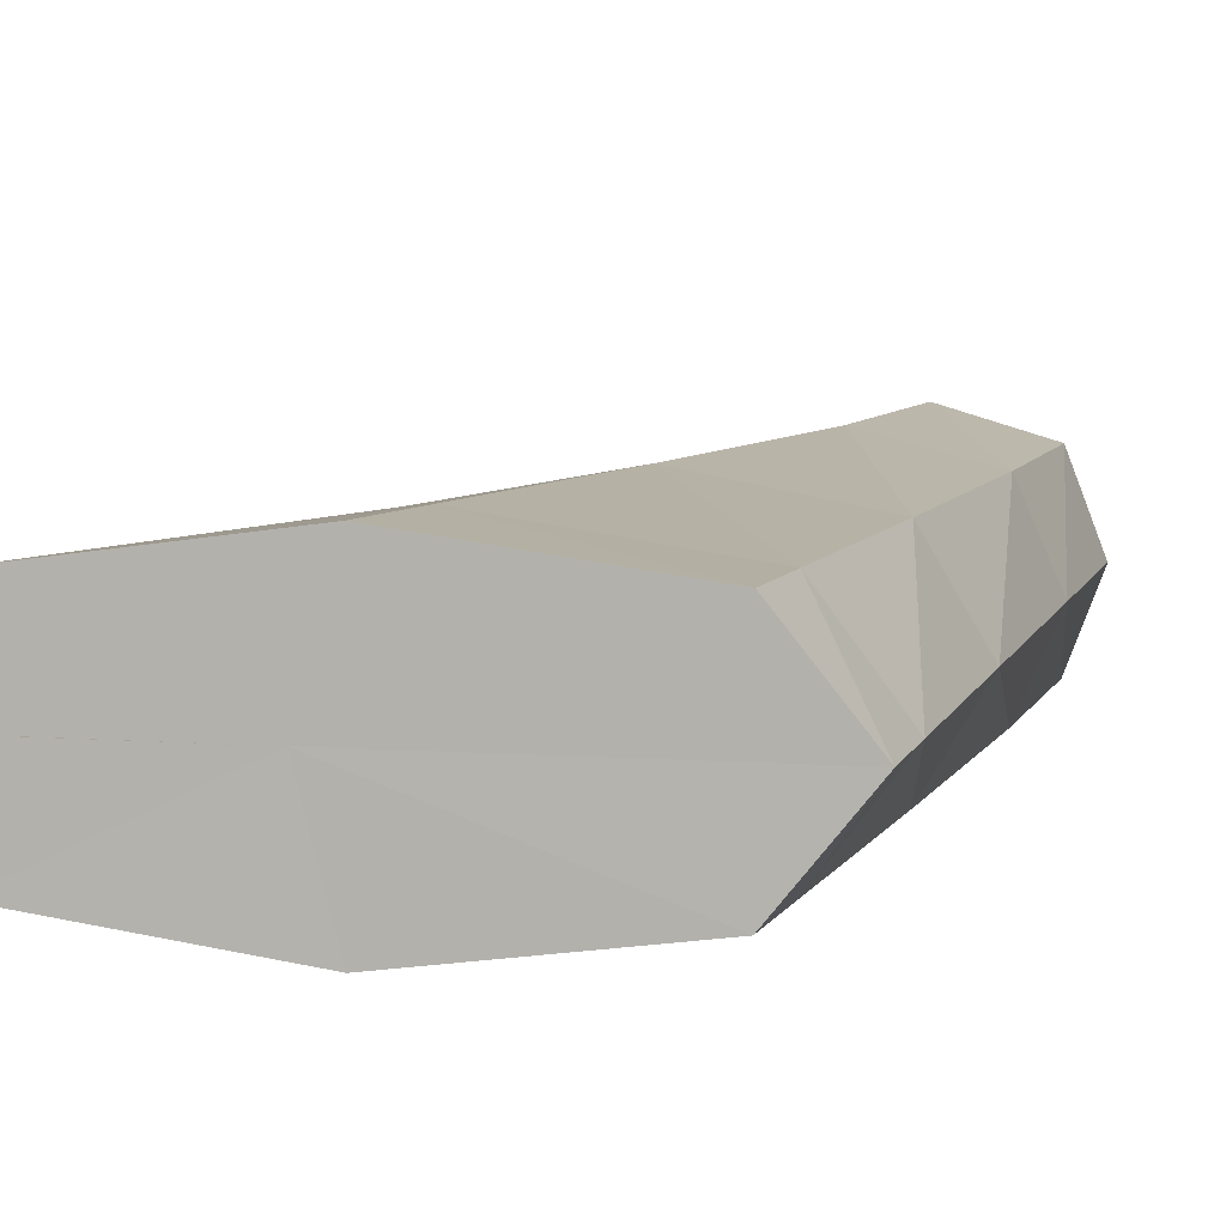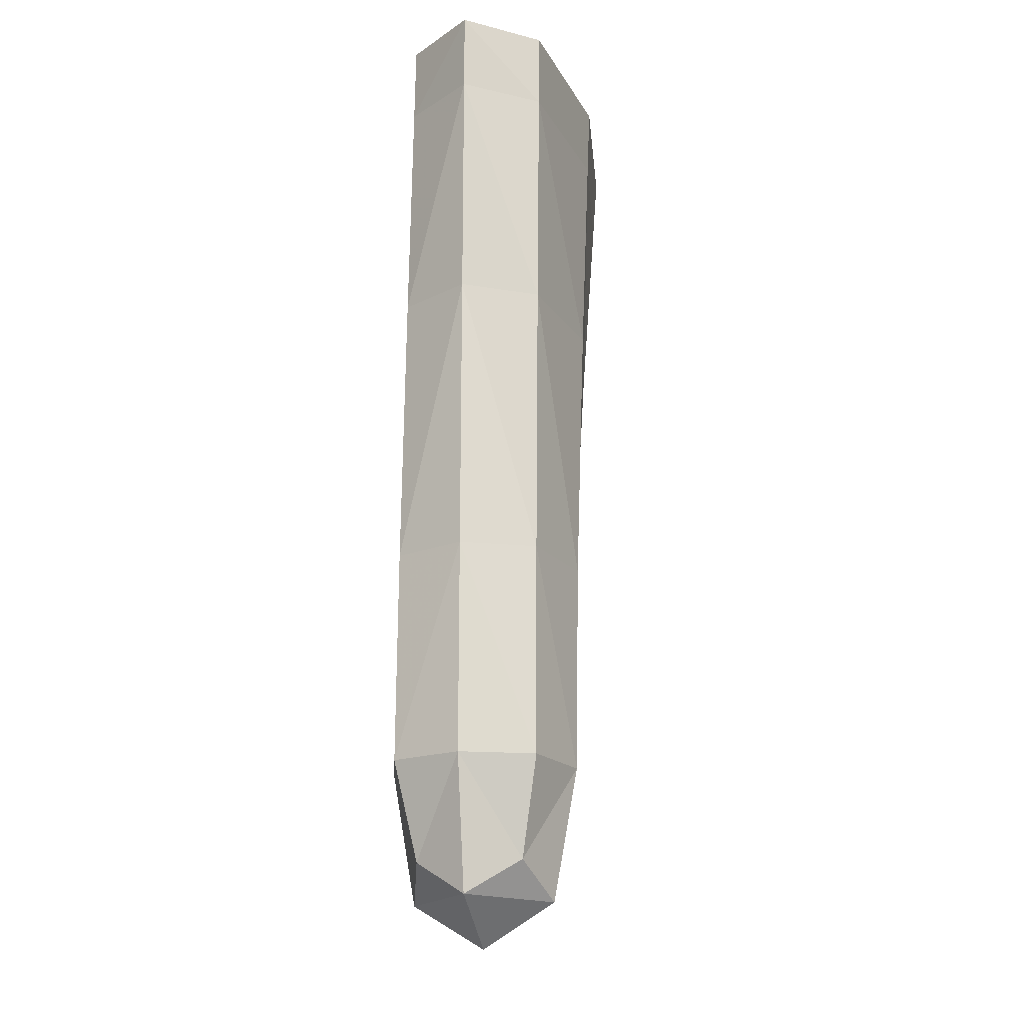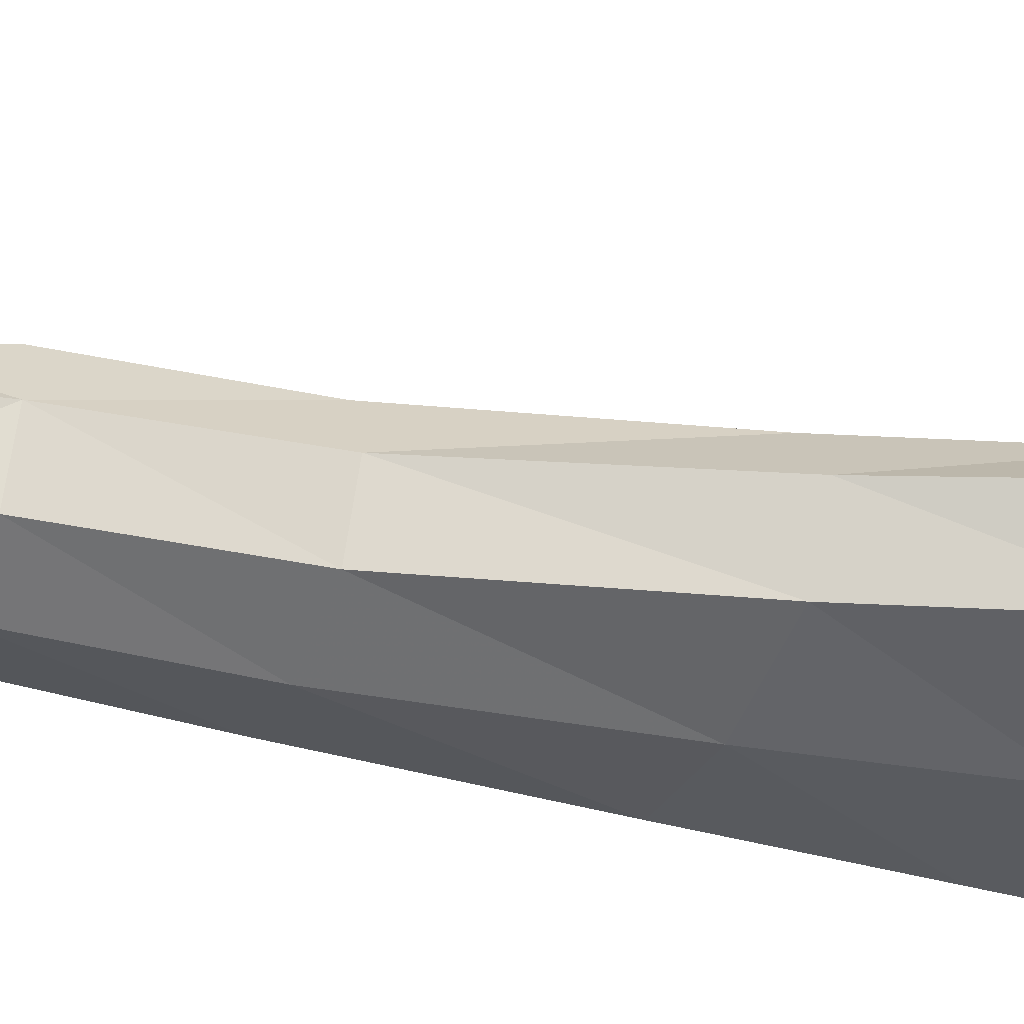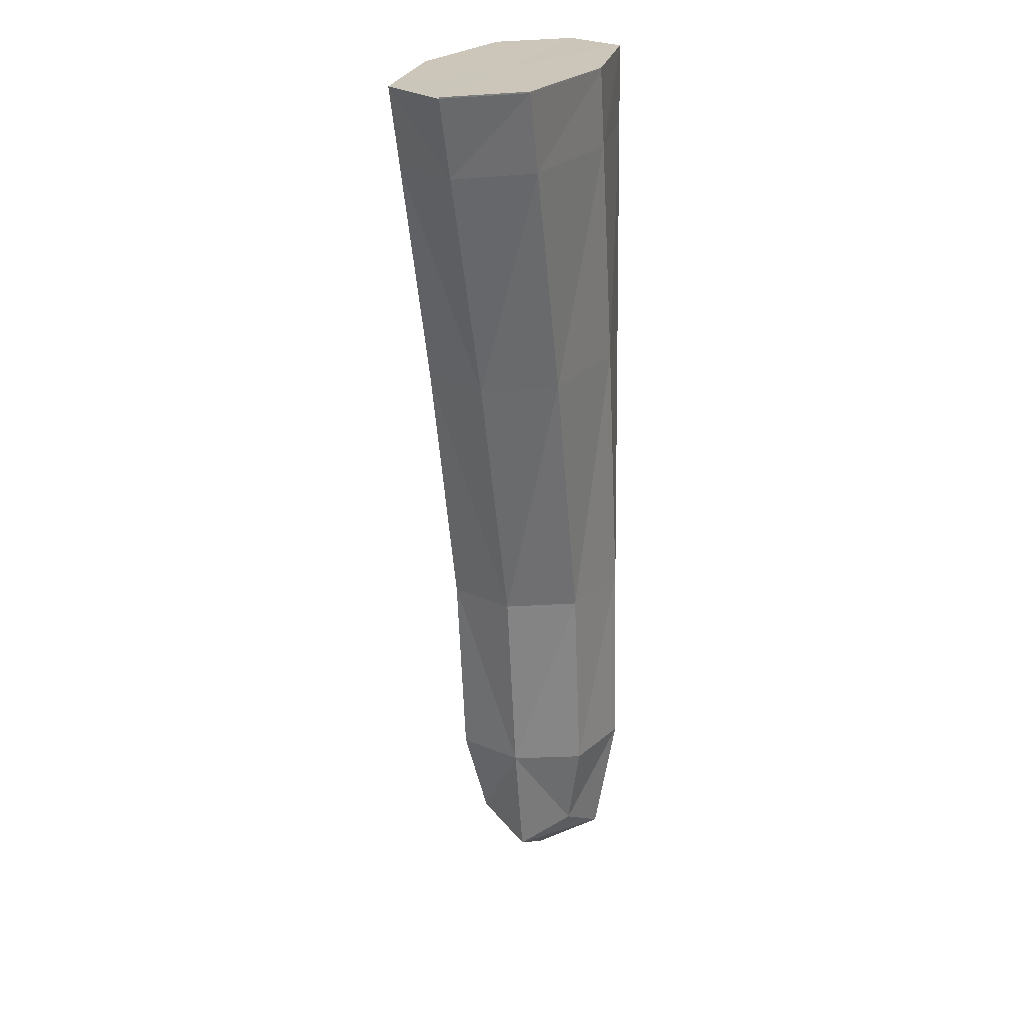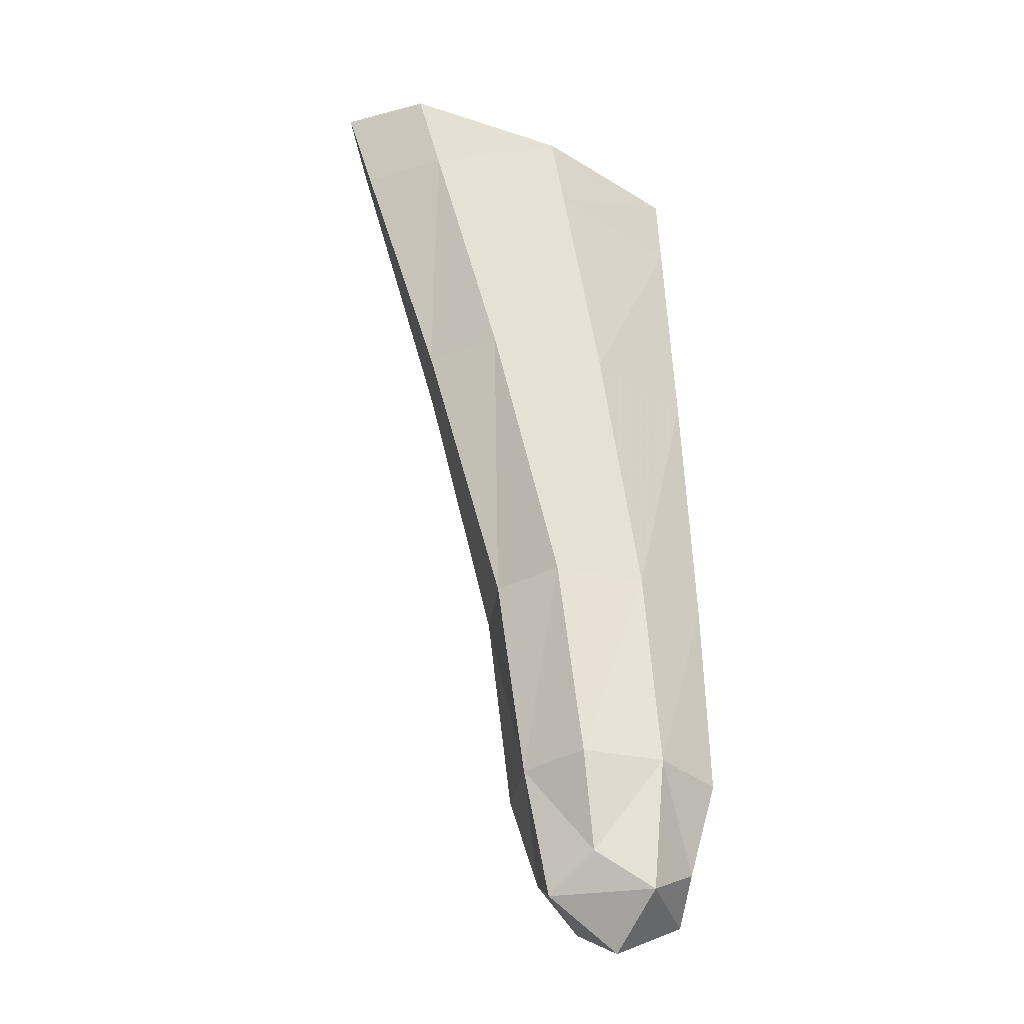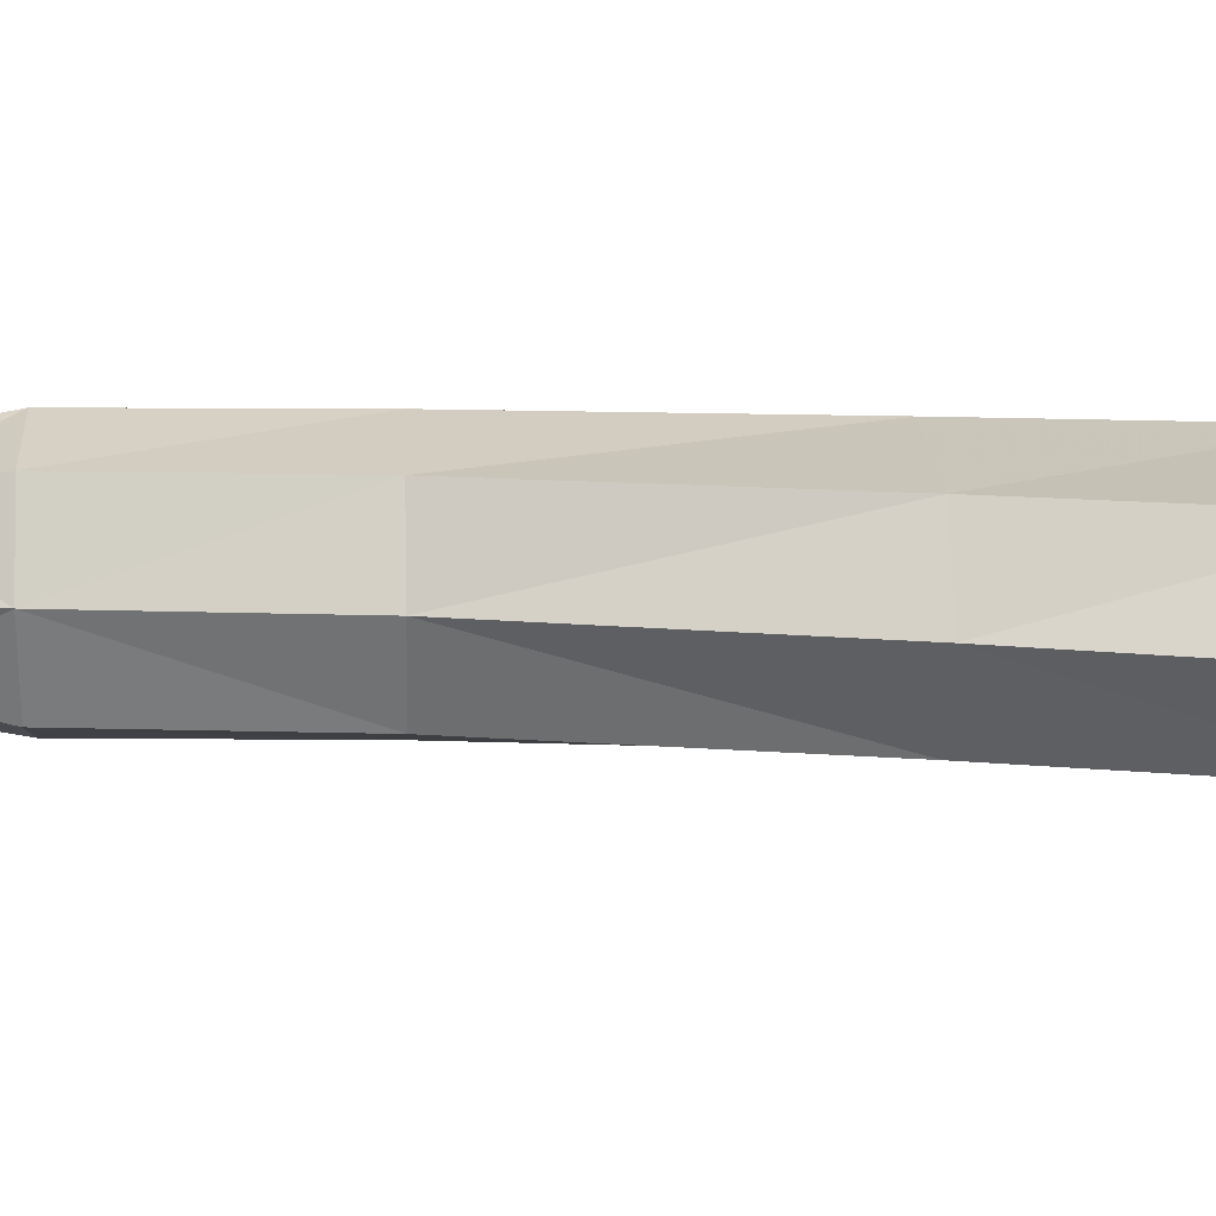
<metadata>
{"format":"obj","ext":"obj","renderer":"f3d","projection":"perspective","resolution":1024,"background":"white","views":[{"elev":6.7,"azim":-167.0,"up":"+Z"},{"elev":-19.0,"azim":-77.0,"up":"+Y"},{"elev":-40.6,"azim":68.0,"up":"+Z"},{"elev":21.1,"azim":107.1,"up":"+Y"},{"elev":-34.7,"azim":148.5,"up":"+Y"},{"elev":10.4,"azim":87.1,"up":"+Z"}]}
</metadata>
<code>
g 273_3_3
v -0.3548 -0.4003 -0.3695
v -0.3118 -0.4003 -0.3695
v -0.3118 -0.4003 -0.3315
v -0.3548 -0.4003 -0.3315
v -0.2266 -0.07163 -0.3762
v -0.3512 -0.07163 -0.3762
v -0.2363 -0.1012 -0.3248
v -0.2363 -0.1012 -0.3762
v -0.3526 -0.1012 -0.3762
v -0.3526 -0.1012 -0.3248
v -0.2937 -0.2891 -0.3762
v -0.3608 -0.2891 -0.3762
v -0.3608 -0.2891 -0.3248
v -0.2937 -0.2891 -0.3248
v -0.3334 -0.4126 -0.3762
v -0.3044 -0.4126 -0.3505
v -0.3334 -0.4126 -0.3248
v -0.3624 -0.4126 -0.3505
v -0.2267 -0.07215 -0.3248
v -0.2267 -0.07215 -0.3762
v -0.2058 -0.07163 -0.3505
v -0.3512 -0.07215 -0.3762
v -0.2889 -0.07163 -0.3847
v -0.3512 -0.07215 -0.3248
v -0.2649 -0.1874 -0.3248
v -0.2649 -0.1874 -0.3762
v -0.2169 -0.1012 -0.3505
v -0.3567 -0.1874 -0.3762
v -0.2945 -0.1012 -0.3847
v -0.3567 -0.1874 -0.3248
v -0.372 -0.1012 -0.3505
v -0.2945 -0.1012 -0.3163
v -0.3038 -0.3652 -0.3762
v -0.3623 -0.3652 -0.3762
v -0.3272 -0.2891 -0.3847
v -0.3623 -0.3652 -0.3248
v -0.372 -0.2891 -0.3505
v -0.3038 -0.3652 -0.3248
v -0.3272 -0.2891 -0.3163
v -0.2825 -0.2891 -0.3505
v -0.3335 -0.4284 -0.3505
v -0.2059 -0.07215 -0.3505
v -0.289 -0.07215 -0.3847
v -0.372 -0.07215 -0.3505
v -0.289 -0.07215 -0.3163
v -0.2496 -0.1874 -0.3505
v -0.3108 -0.1874 -0.3847
v -0.372 -0.1874 -0.3505
v -0.3108 -0.1874 -0.3163
v -0.333 -0.3652 -0.3847
v -0.372 -0.3652 -0.3505
v -0.333 -0.3652 -0.3163
v -0.2941 -0.3652 -0.3505
v -0.2797 -0.07192 -0.3505
f 1 15 18
f 15 1 50
f 50 1 34
f 34 1 51
f 51 1 18
f 2 16 15
f 15 16 41
f 18 15 41
f 50 2 15
f 4 18 17
f 17 18 41
f 18 4 51
f 35 33 50
f 33 2 50
f 34 12 50
f 50 12 35
f 12 34 37
f 37 34 51
f 51 4 36
f 36 37 51
f 16 2 53
f 53 2 33
f 3 17 16
f 16 17 41
f 53 3 16
f 36 4 52
f 52 4 17
f 17 3 52
f 47 11 35
f 12 28 35
f 35 28 47
f 11 33 35
f 33 11 53
f 28 12 48
f 48 12 37
f 37 13 48
f 13 37 36
f 52 13 36
f 40 14 53
f 53 14 38
f 38 3 53
f 53 11 40
f 52 3 38
f 39 13 52
f 38 39 52
f 29 26 47
f 26 11 47
f 28 9 47
f 47 9 29
f 11 26 40
f 9 28 31
f 31 28 48
f 48 13 30
f 30 31 48
f 13 39 30
f 14 40 25
f 25 40 46
f 40 26 46
f 39 14 49
f 49 14 25
f 14 39 38
f 30 39 49
f 43 8 29
f 9 22 29
f 29 22 43
f 8 26 29
f 26 8 46
f 22 9 44
f 44 9 31
f 31 10 44
f 10 31 30
f 49 10 30
f 46 7 25
f 7 32 25
f 25 32 49
f 27 7 46
f 46 8 27
f 32 10 49
f 23 20 43
f 20 8 43
f 22 6 43
f 43 6 23
f 8 20 27
f 44 6 22
f 44 10 24
f 10 32 24
f 7 27 19
f 32 7 45
f 45 7 19
f 24 32 45
f 19 27 42
f 27 20 42
f 5 20 23
f 20 5 42
f 42 5 21
f 54 21 5
f 54 42 21
f 54 19 42
f 54 45 19
f 54 24 45
f 54 44 24
f 54 6 44
f 54 23 6
f 54 5 23

</code>
